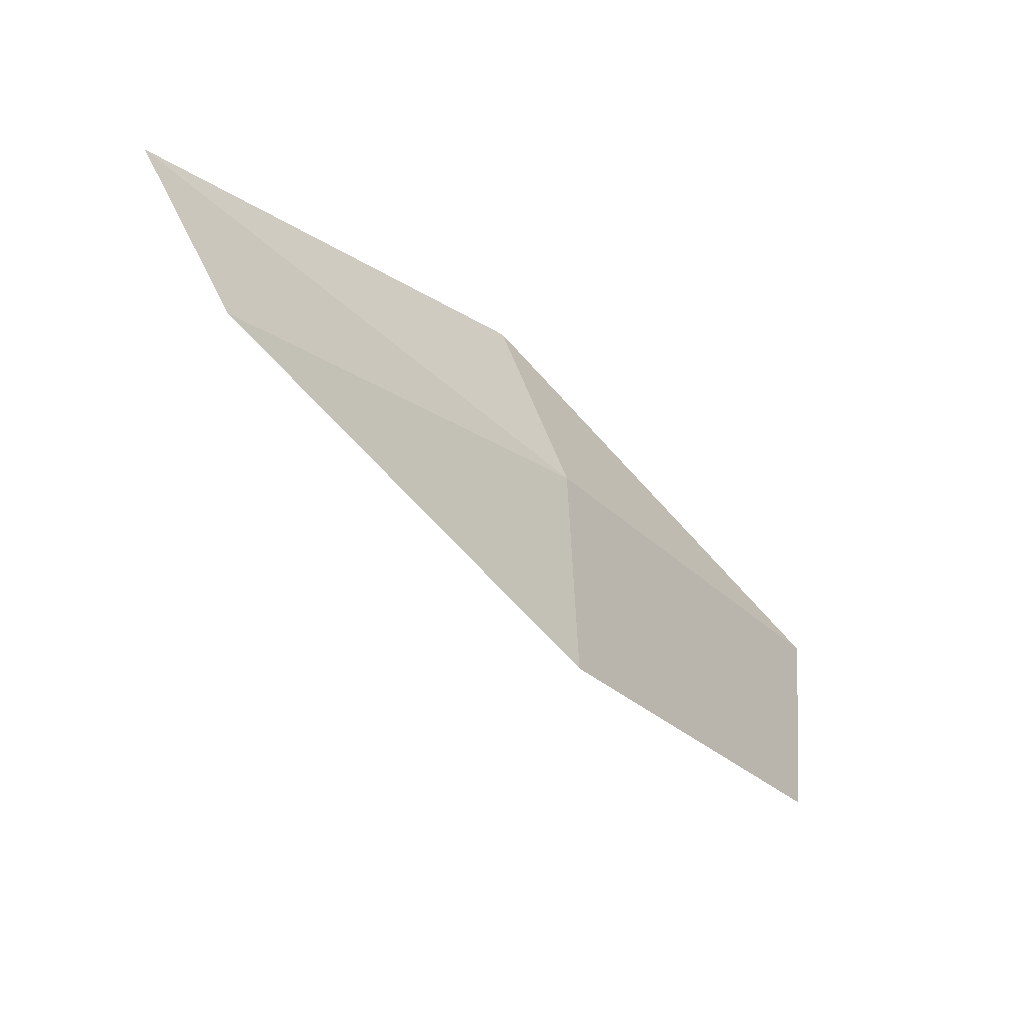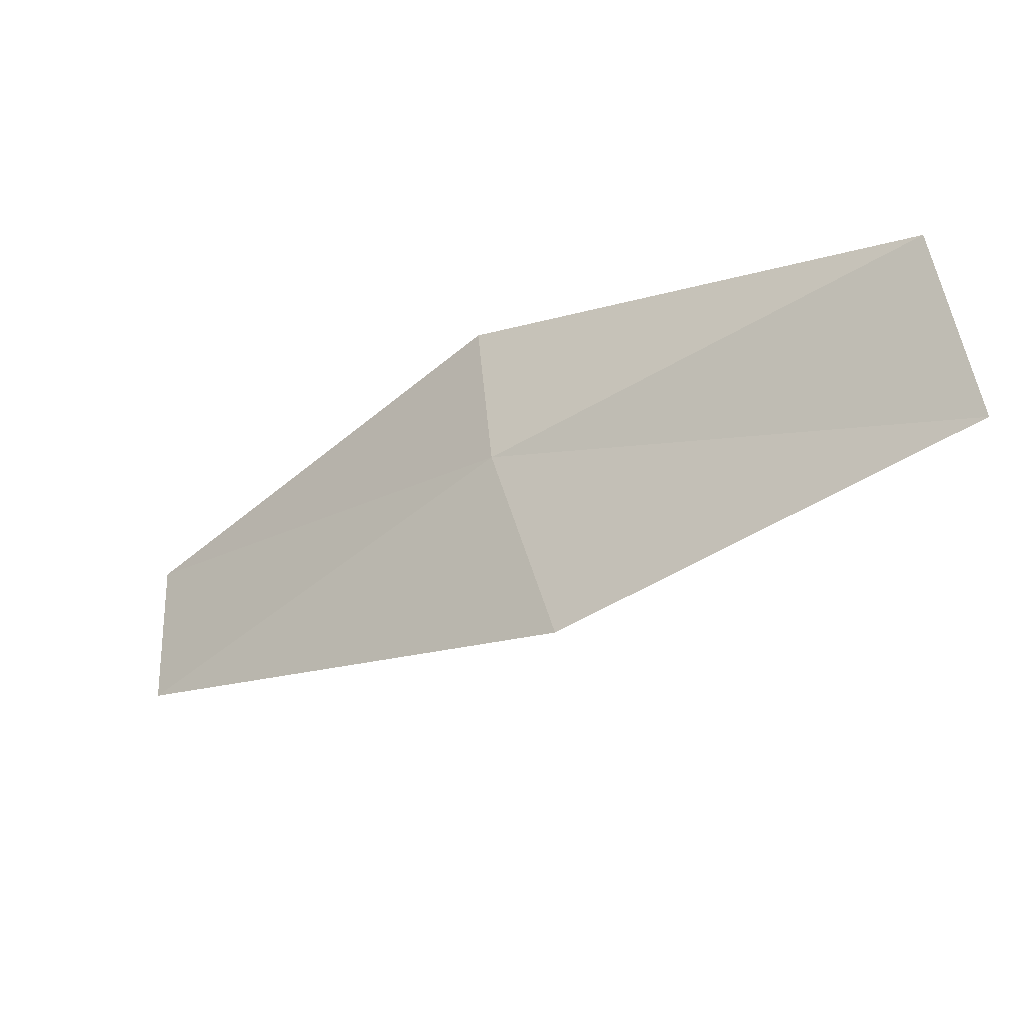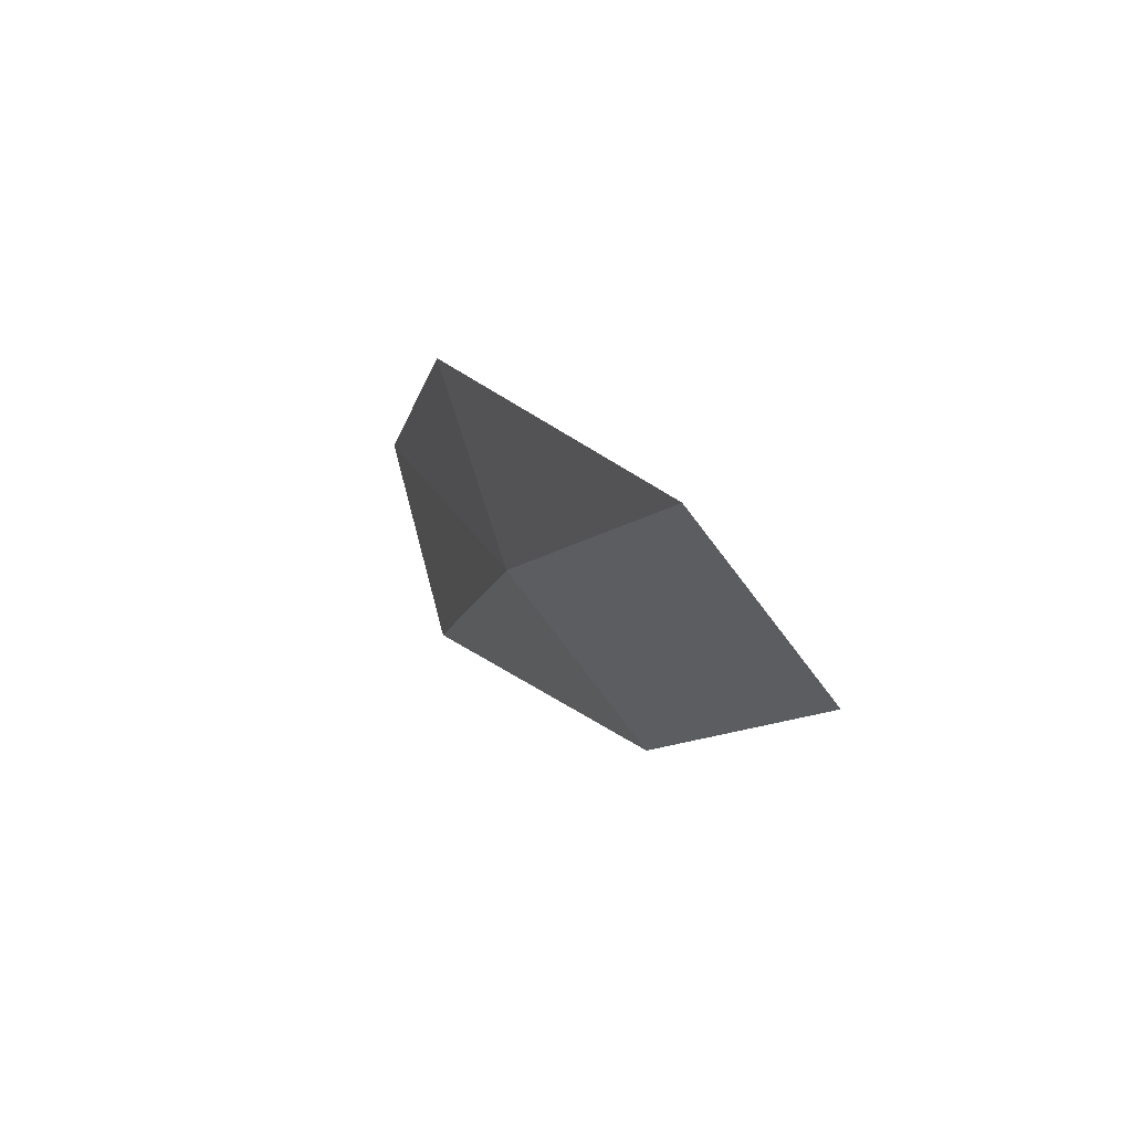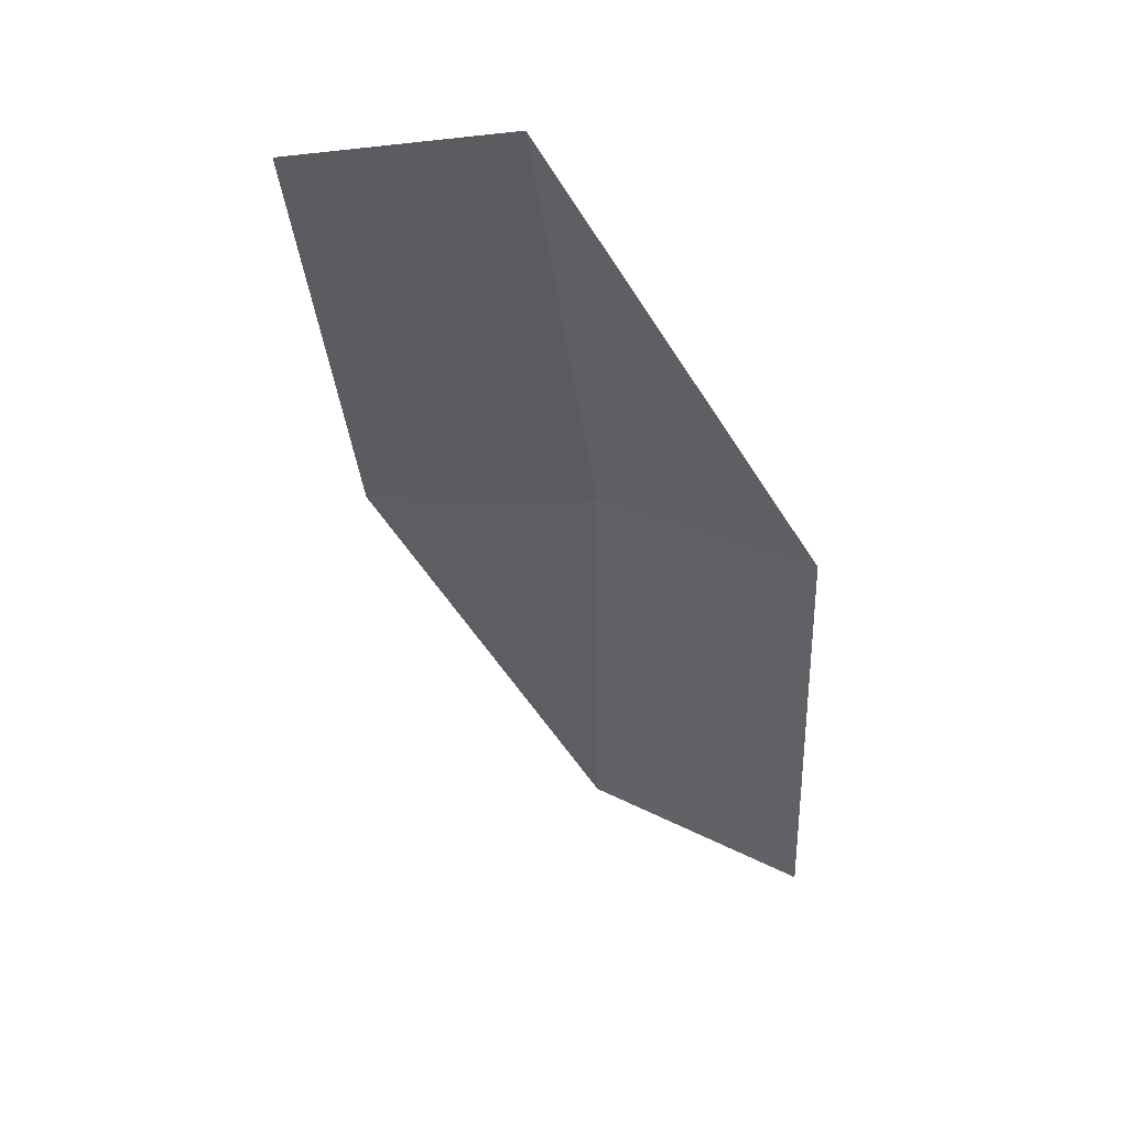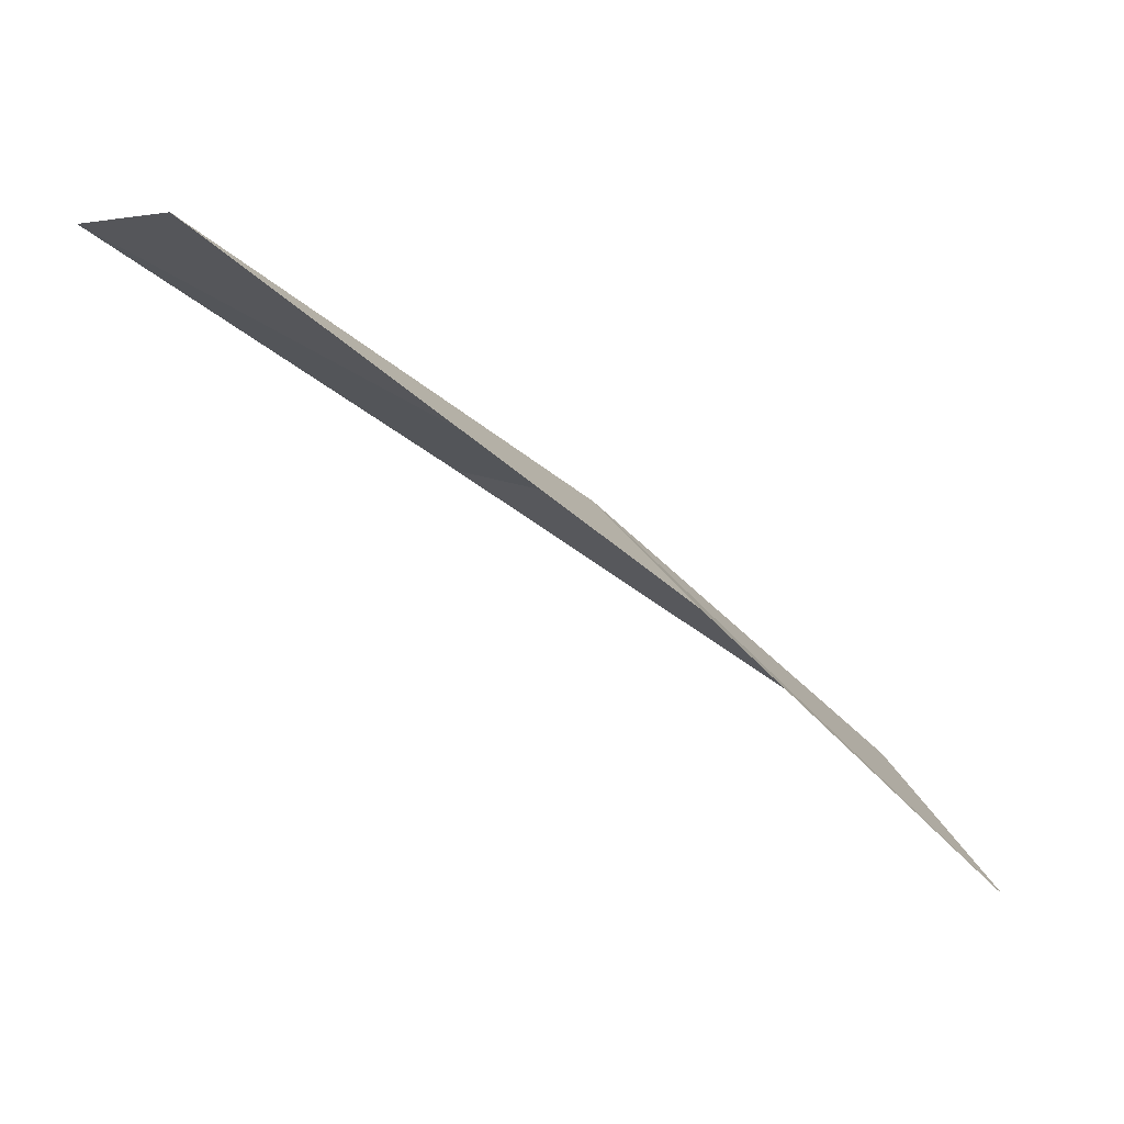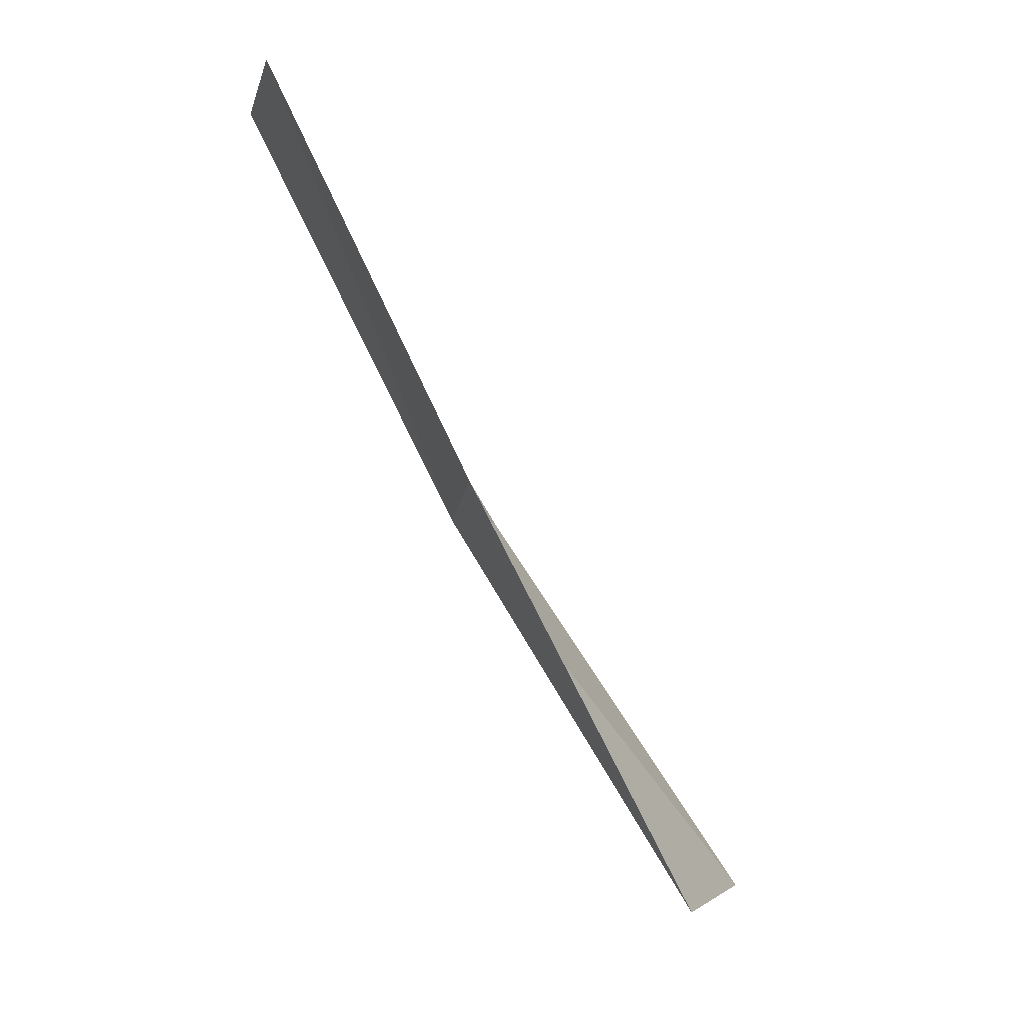
<metadata>
{"format":"obj","ext":"obj","renderer":"f3d","projection":"perspective","resolution":1024,"background":"white","views":[{"elev":-69.7,"azim":93.0,"up":"+Z"},{"elev":56.2,"azim":-151.1,"up":"+Y"},{"elev":25.2,"azim":-150.3,"up":"+Z"},{"elev":-0.3,"azim":-44.2,"up":"+Y"},{"elev":10.7,"azim":7.5,"up":"+Y"},{"elev":-55.5,"azim":-99.5,"up":"+Z"}]}
</metadata>
<code>
v 7.414 7.038 5.411
v 6.68 7.452 5.563
v 7.164 7.042 5.166
v 6.891 7.482 5.807
v 7.598 6.935 5.692
v 7.853 6.546 4.973
v 8.048 6.398 5.262
f 1 3 2
f 1 2 4
f 1 4 5
f 1 6 3
f 1 7 6
f 1 5 7

</code>
